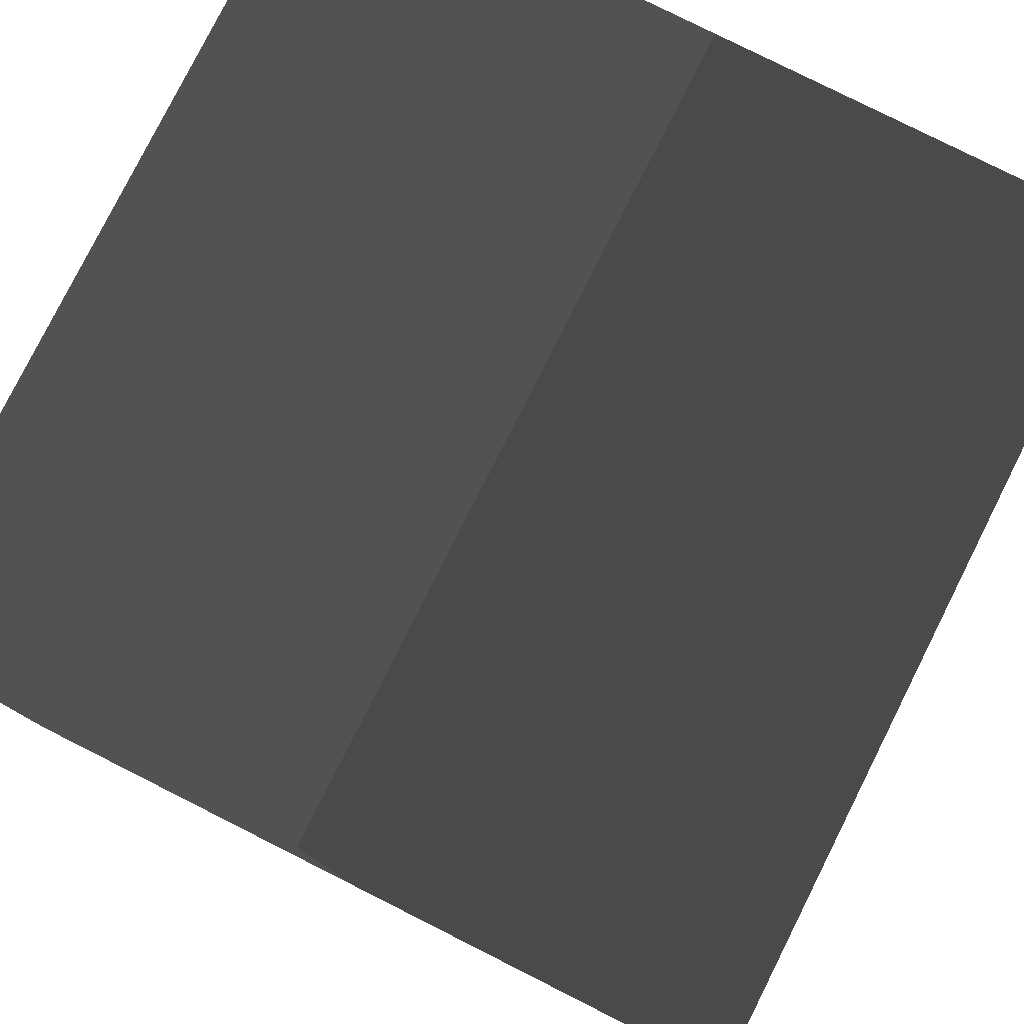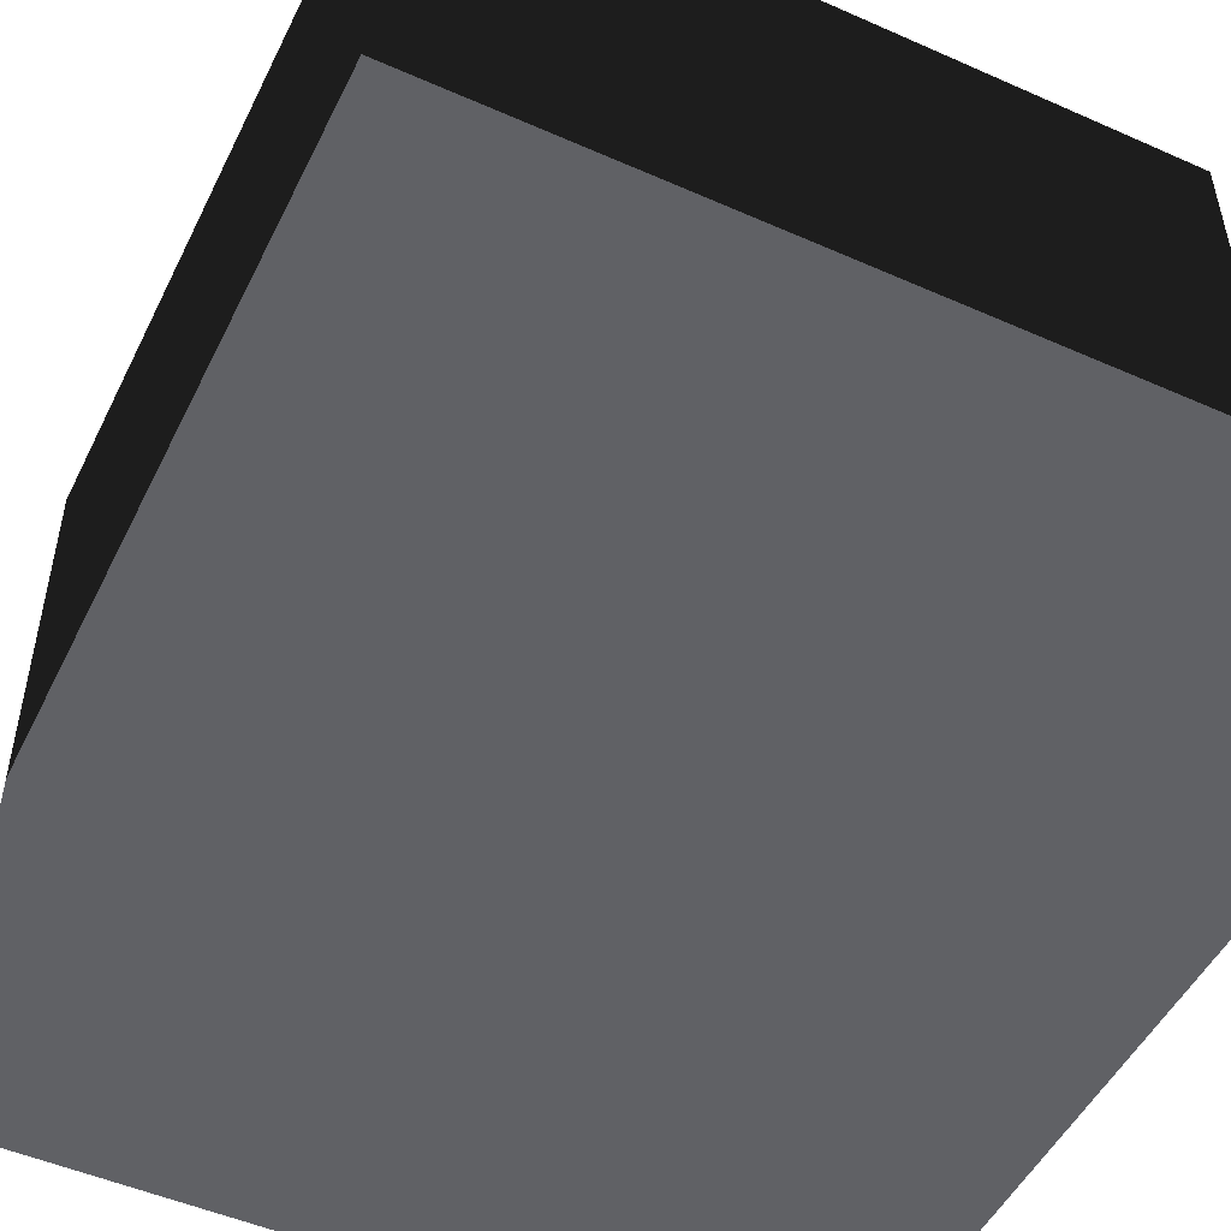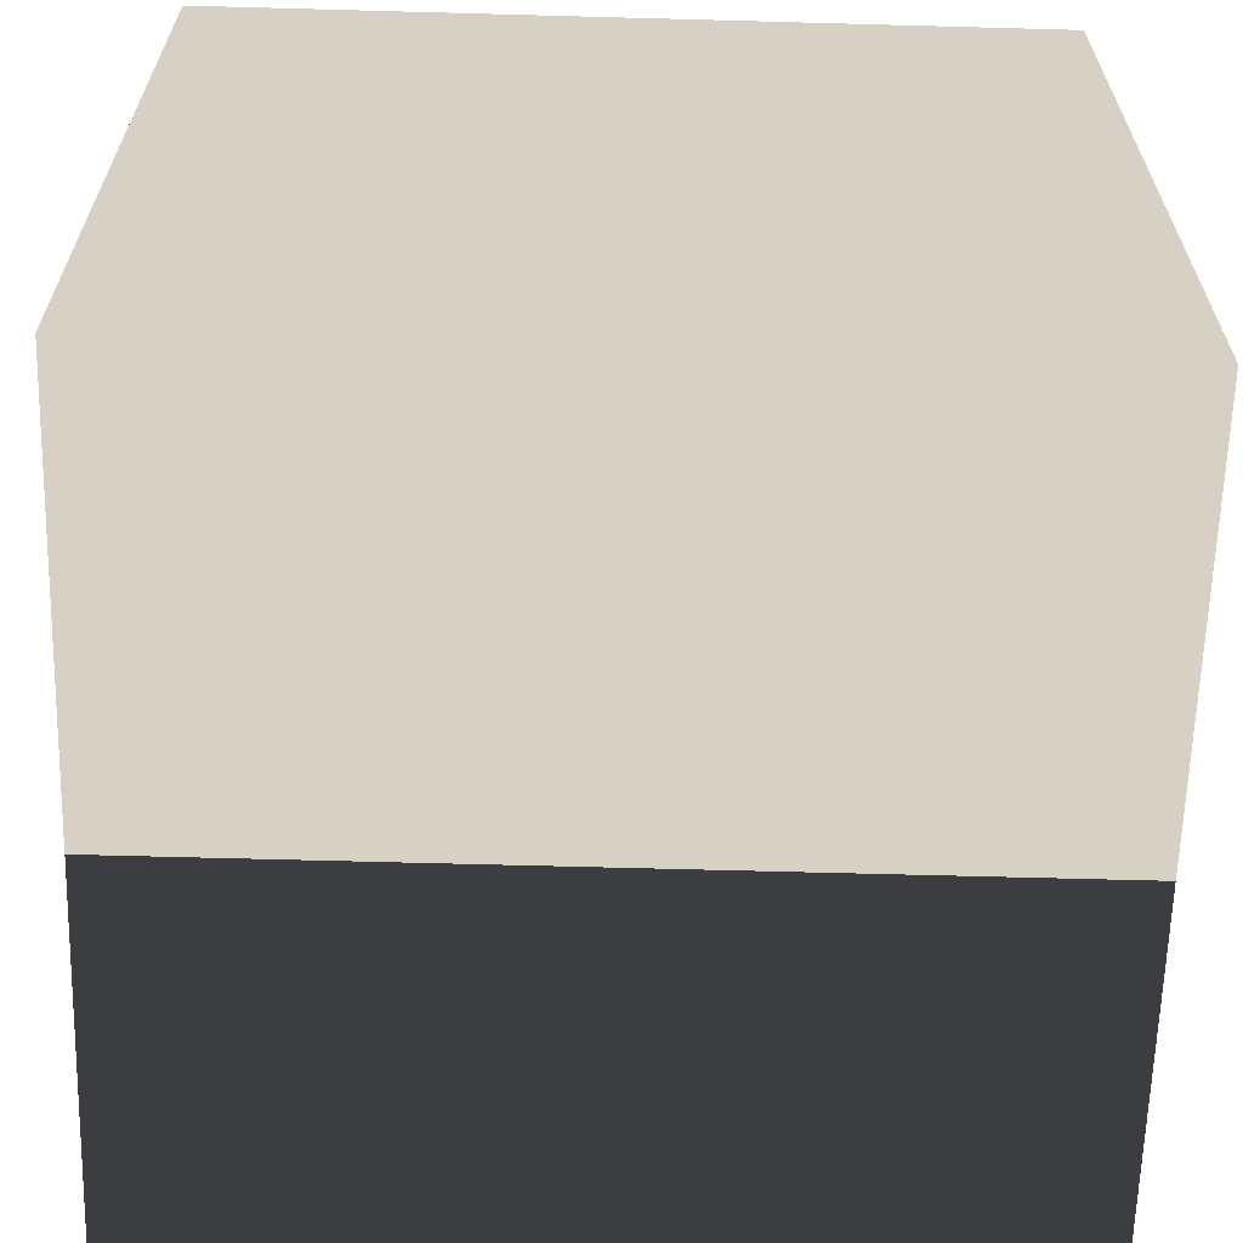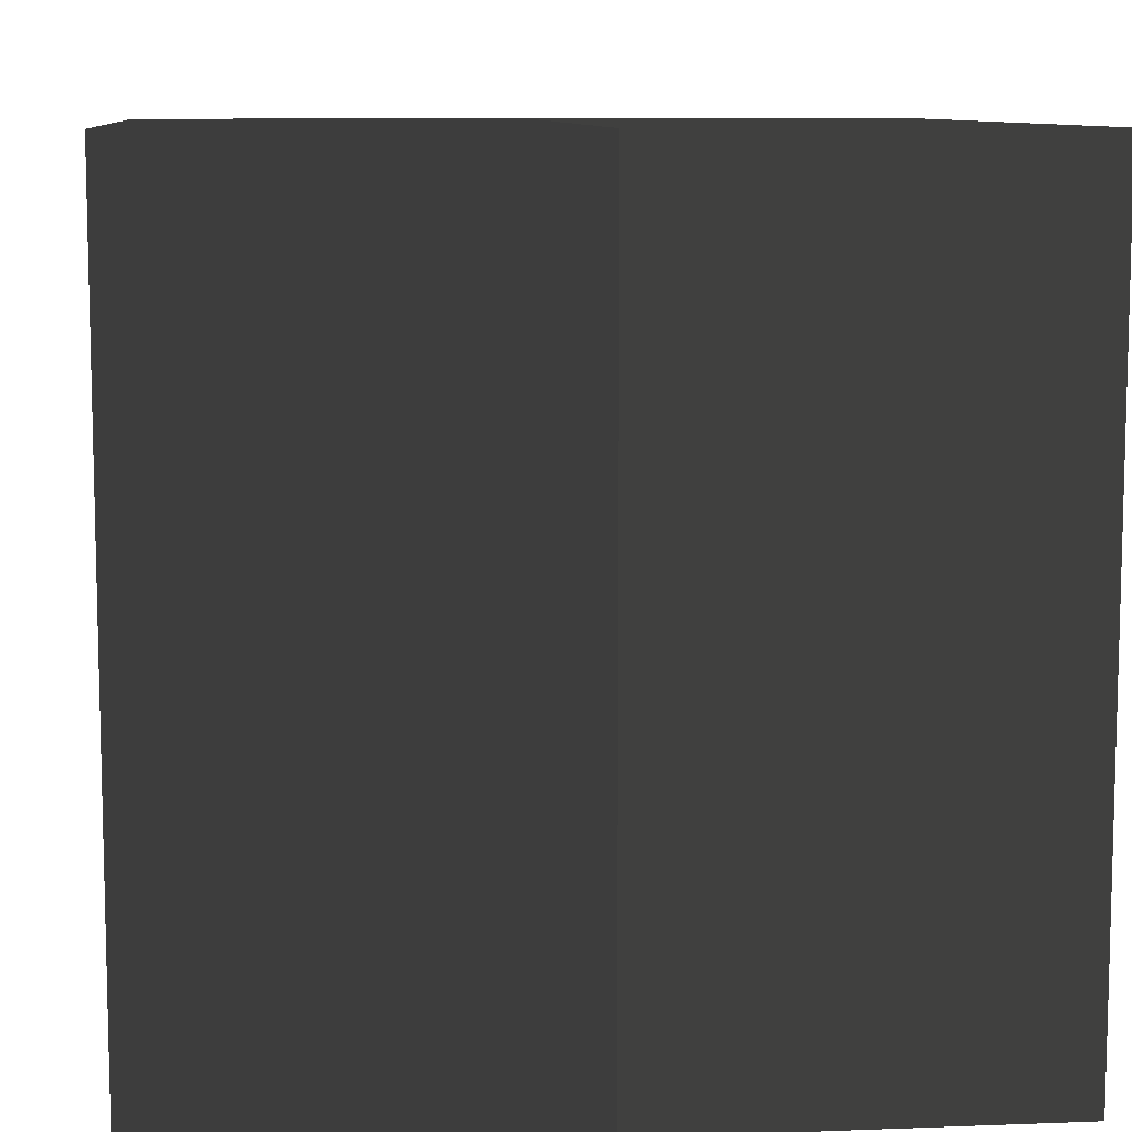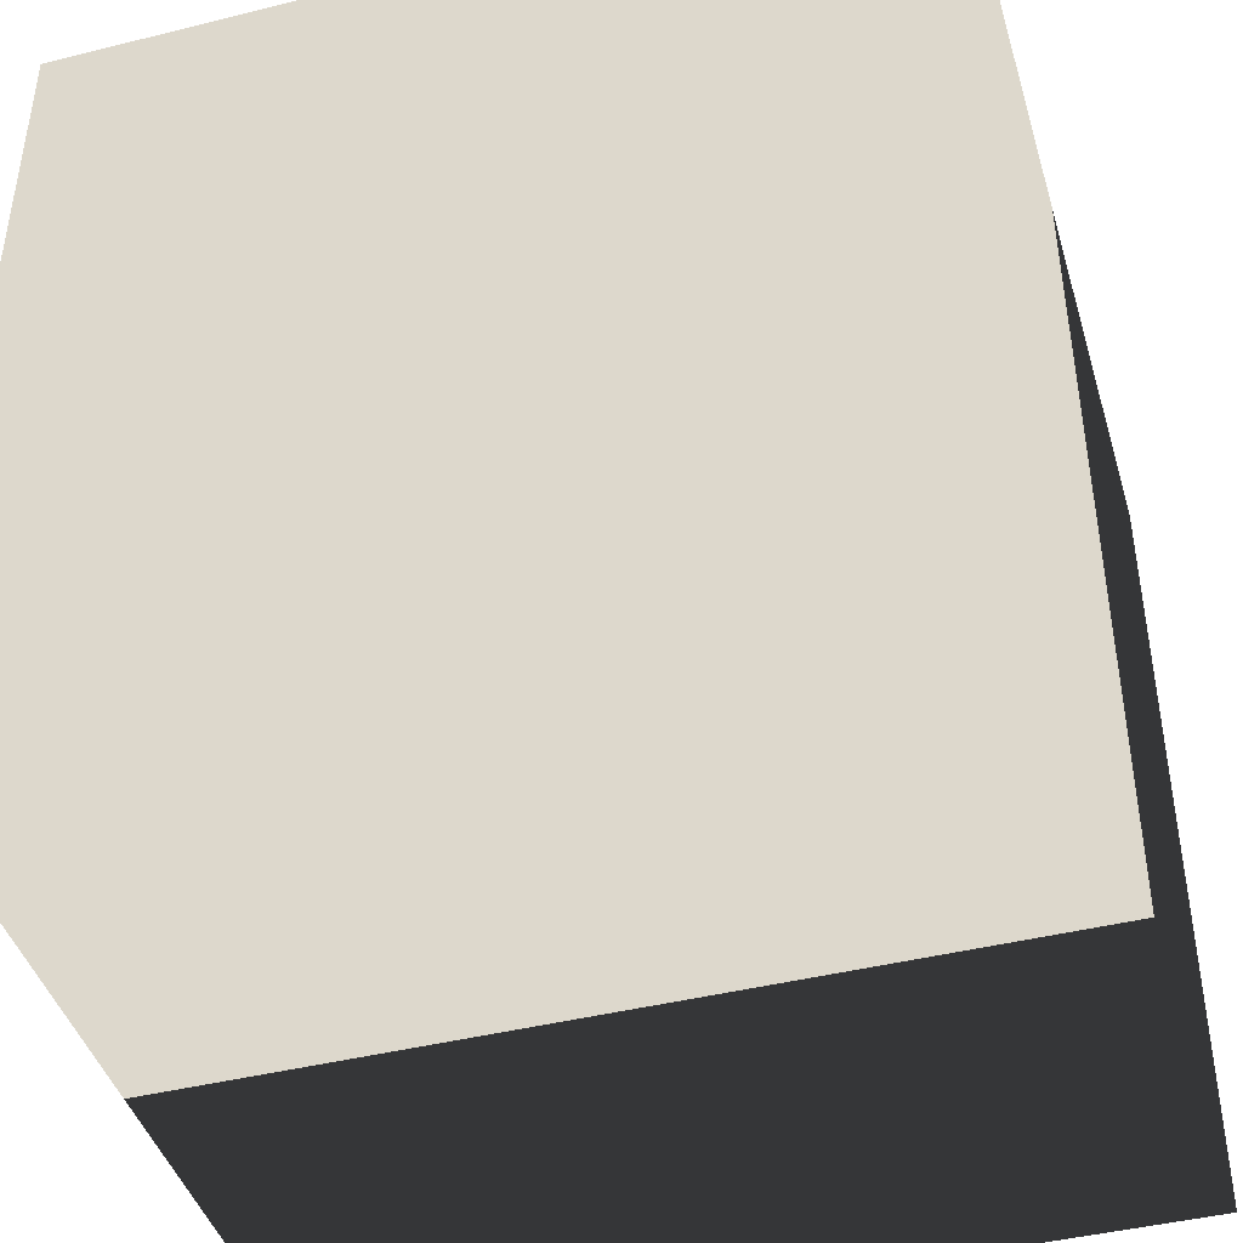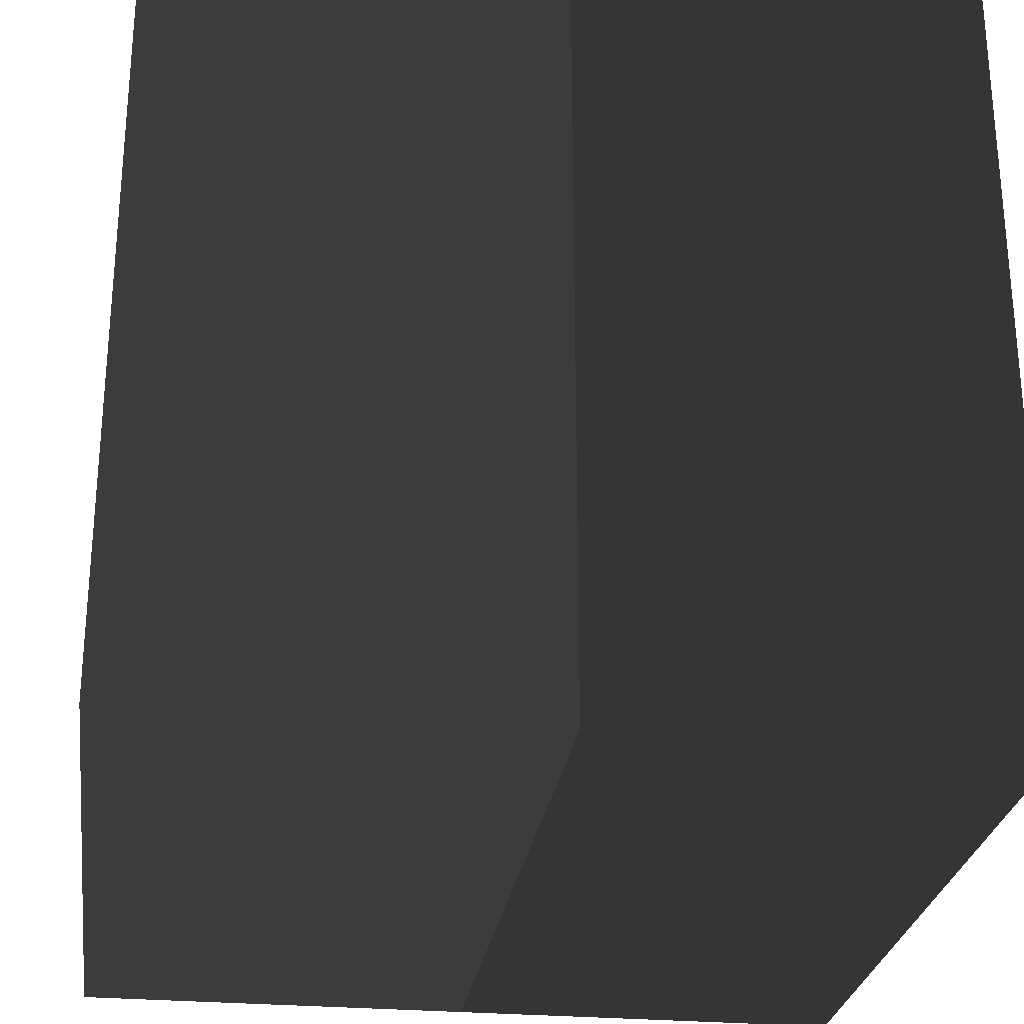
<metadata>
{"format":"obj","ext":"obj","renderer":"f3d","projection":"perspective","resolution":1024,"background":"white","views":[{"elev":79.7,"azim":116.7,"up":"+Z"},{"elev":-50.3,"azim":-25.8,"up":"+Y"},{"elev":-63.7,"azim":178.4,"up":"+Z"},{"elev":9.2,"azim":-95.8,"up":"+Z"},{"elev":-43.4,"azim":16.4,"up":"+Z"},{"elev":-27.1,"azim":82.1,"up":"+Z"}]}
</metadata>
<code>
g MeshBuilder
v 0.5 0.5 0.5
v -0.5 0.5 0.5
v -0.5 0.5 -0.5
v 0.5 0.5 -0.5
v 0.5 -0.5 0.5
v -0.5 -0.5 0.5
v -0.5 -0.5 -0.5
v 0.5 -0.5 -0.5
v 0 0.5 0
v 0 -0.5 0
f 9 2 1
f 9 3 2
f 9 4 3
f 9 1 4
f 5 6 10
f 6 7 10
f 7 8 10
f 8 5 10
f 1 2 5
f 5 2 6
f 2 3 6
f 7 6 3
f 3 4 7
f 4 8 7
f 4 1 8
f 1 5 8

</code>
